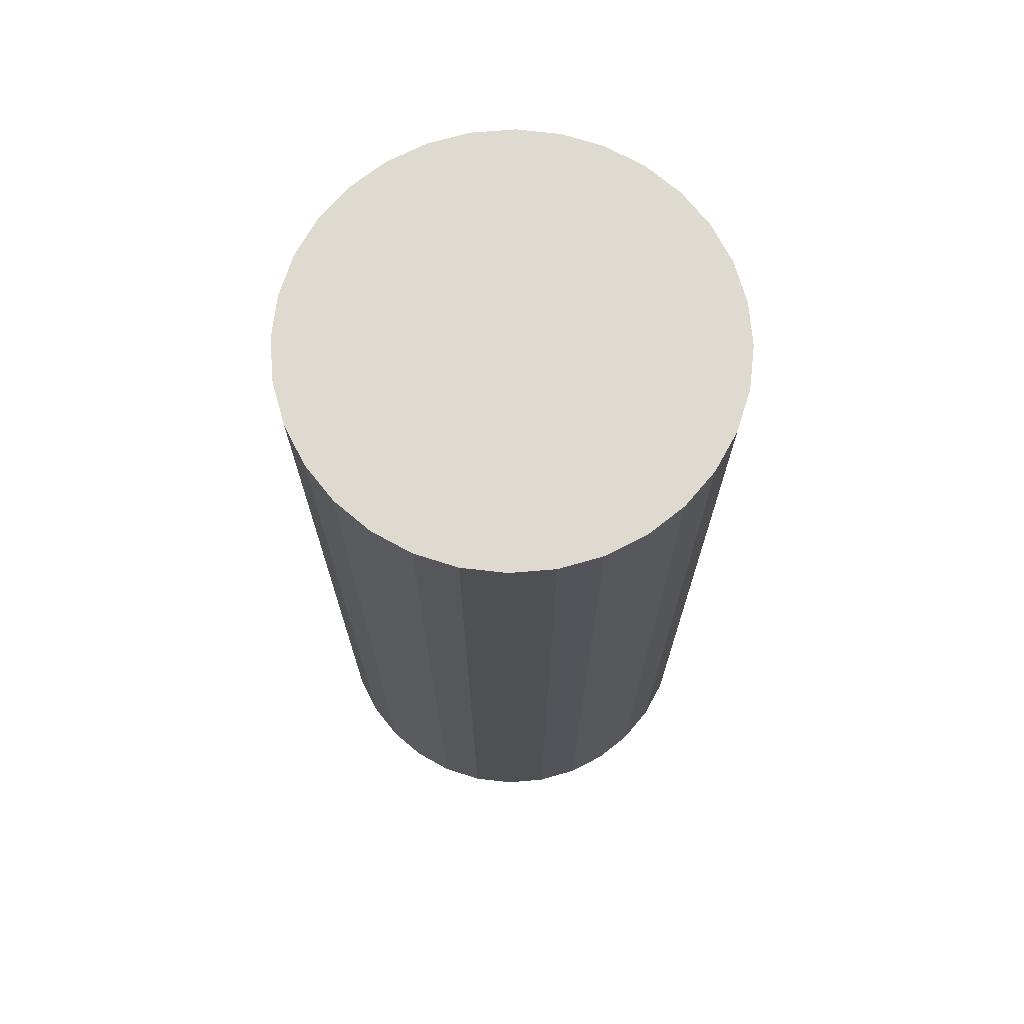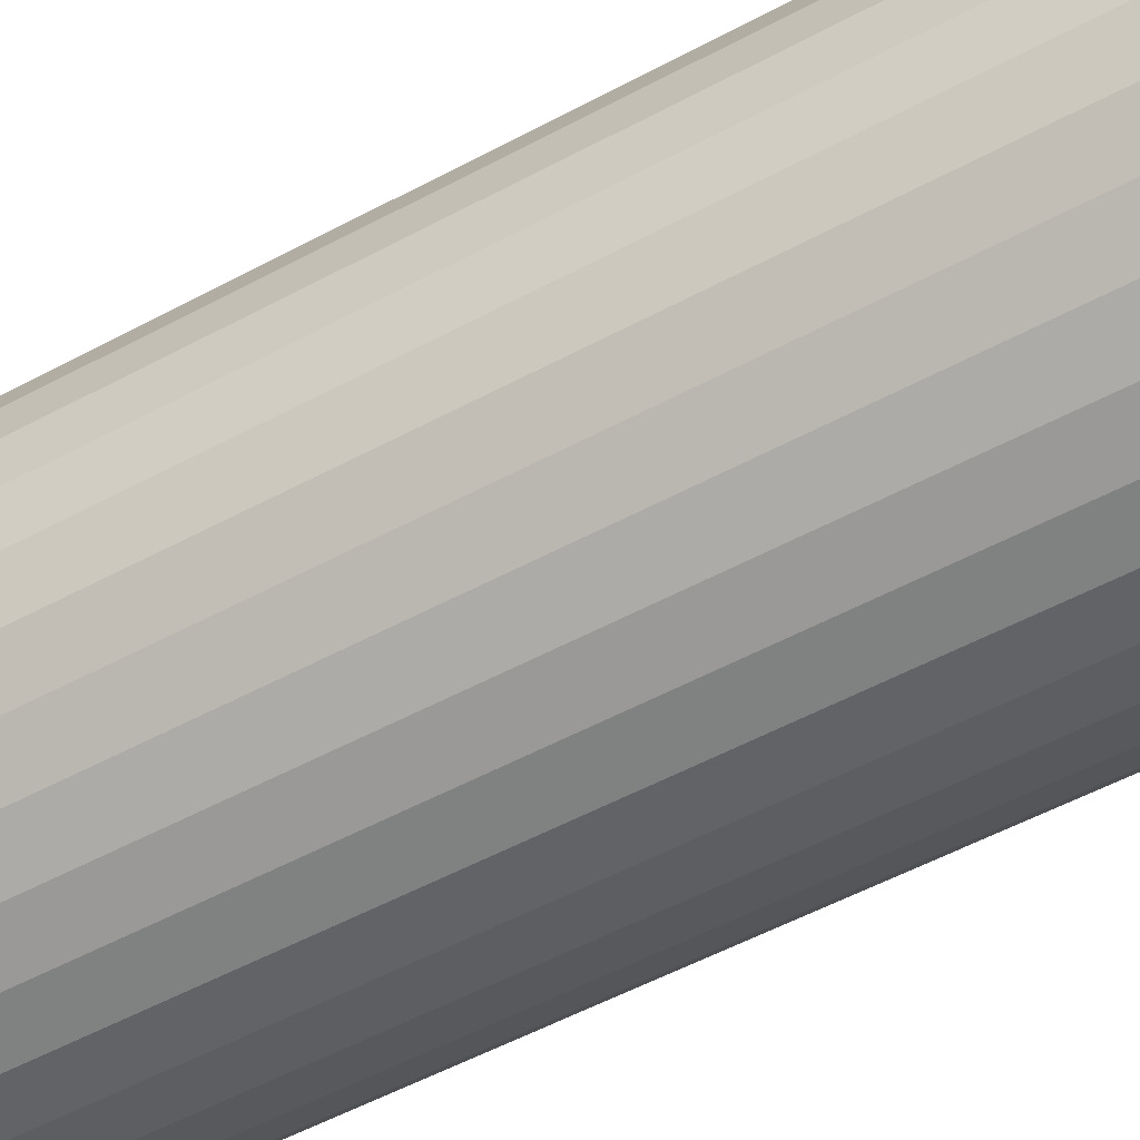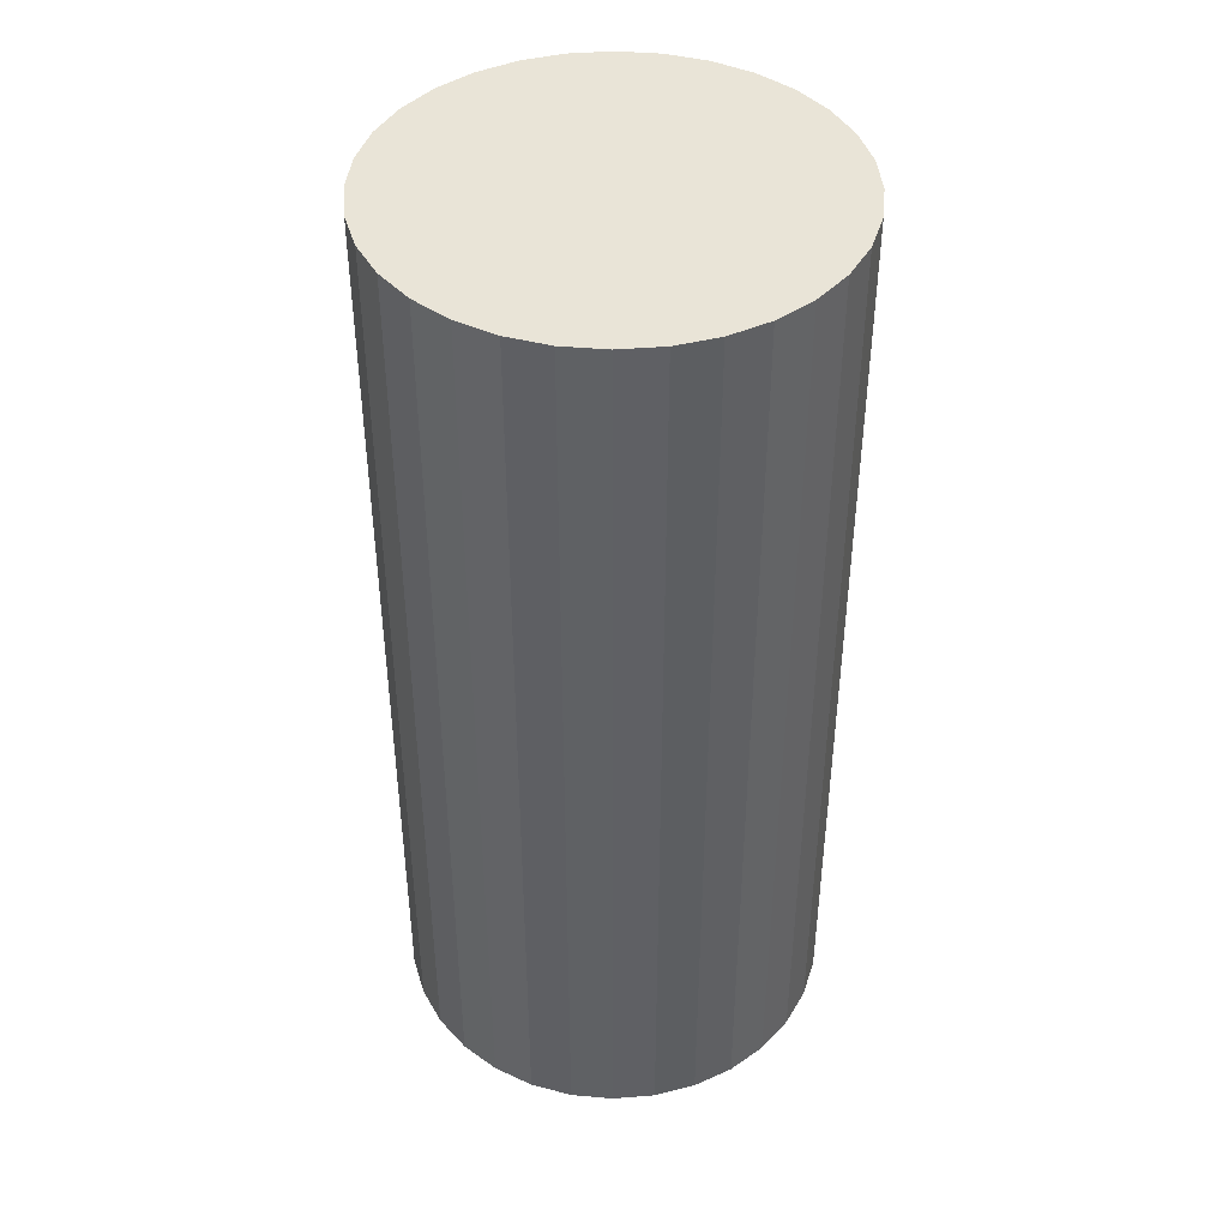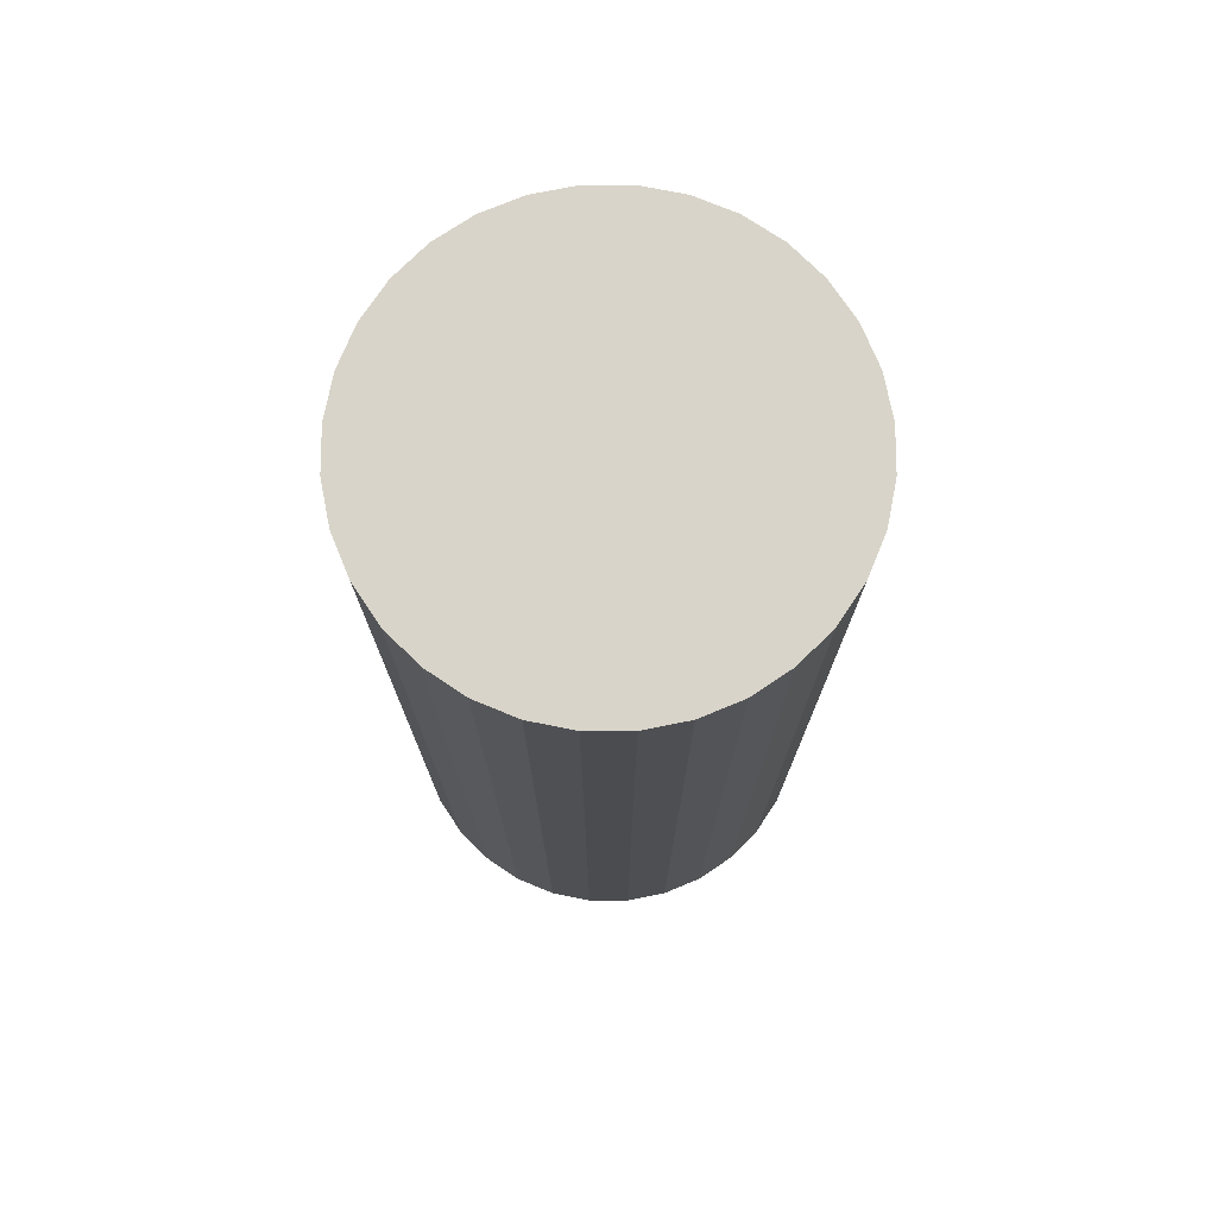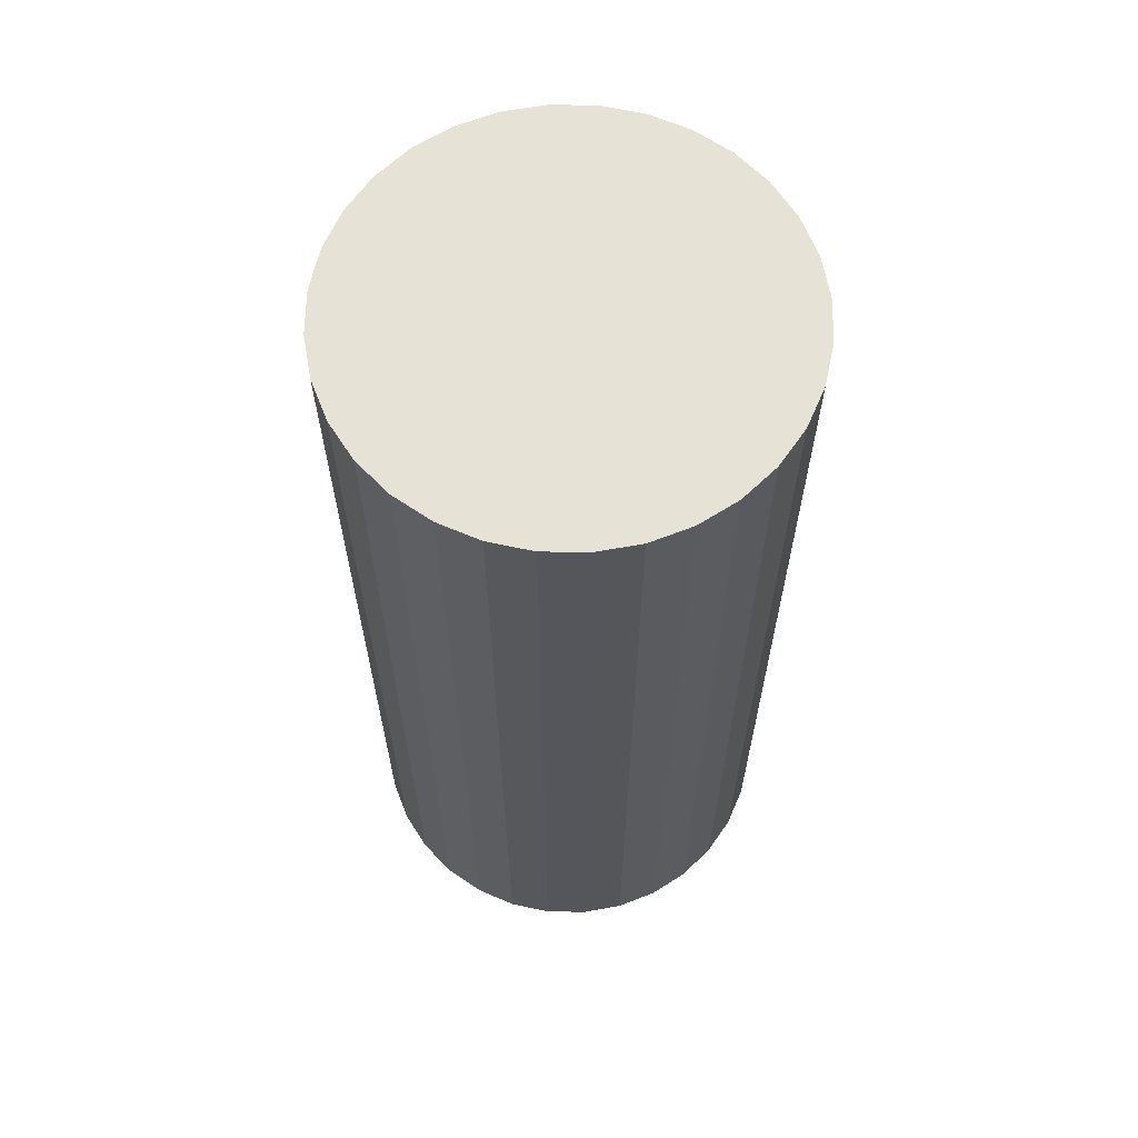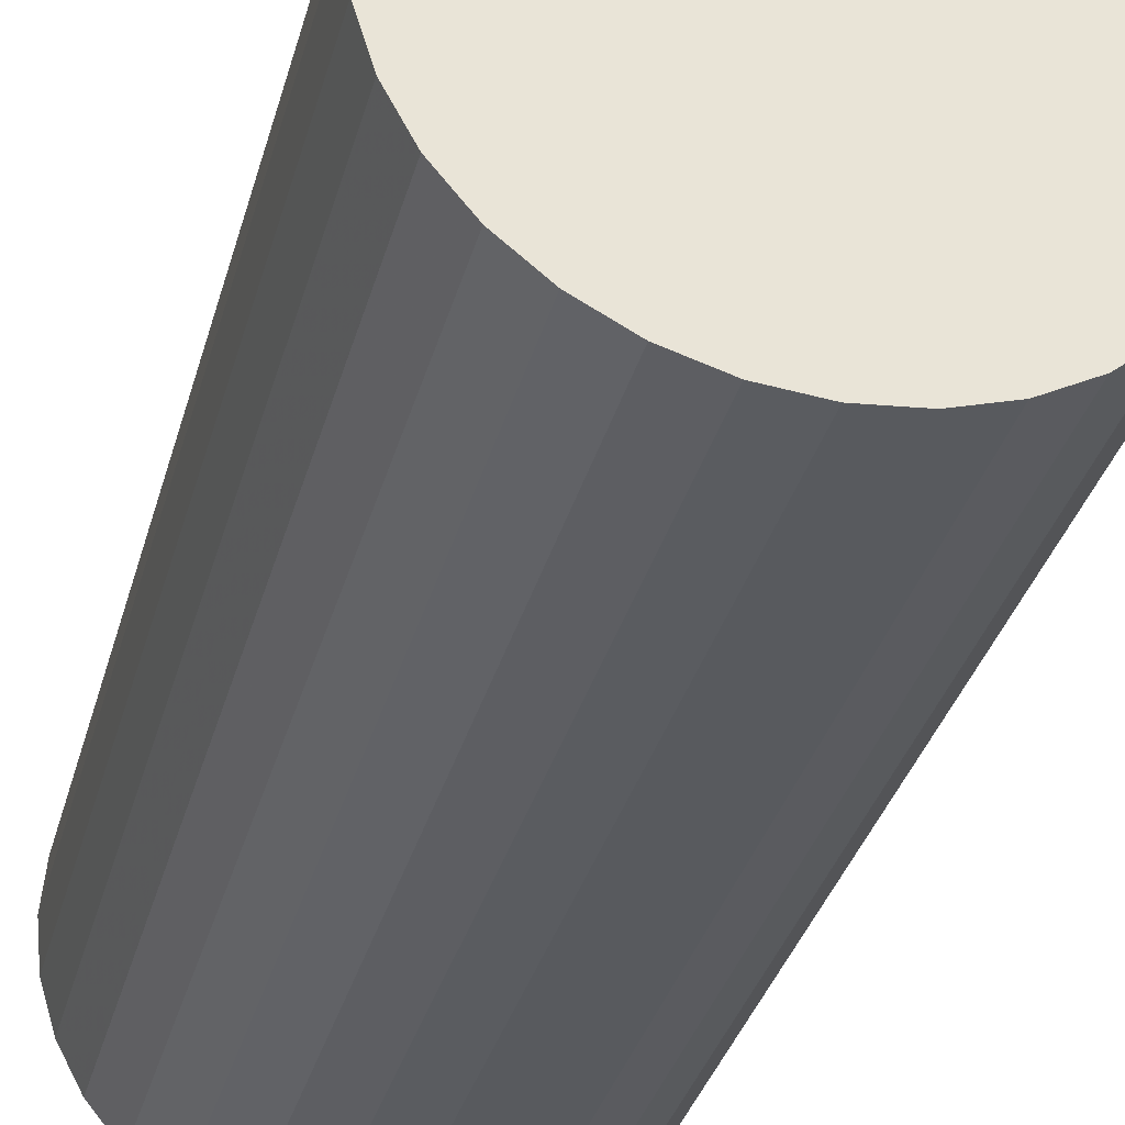
<metadata>
{"format":"obj","ext":"obj","renderer":"f3d","projection":"perspective","resolution":1024,"background":"white","views":[{"elev":71.0,"azim":158.4,"up":"+Z"},{"elev":-55.7,"azim":-60.7,"up":"+Y"},{"elev":43.1,"azim":90.3,"up":"+Z"},{"elev":75.2,"azim":-16.9,"up":"+Z"},{"elev":63.8,"azim":6.6,"up":"+Z"},{"elev":-33.1,"azim":165.7,"up":"+Y"}]}
</metadata>
<code>
v 0 0 -0.04413
v 0.02043 0 -0.04413
v 0.02043 0 0.04413
v 0 0 0.04413
v 0.02004 0.003987 -0.04413
v 0.02004 0.003987 0.04413
v 0.01888 0.00782 -0.04413
v 0.01888 0.00782 0.04413
v 0.01699 0.01135 -0.04413
v 0.01699 0.01135 0.04413
v 0.01445 0.01445 -0.04413
v 0.01445 0.01445 0.04413
v 0.01135 0.01699 -0.04413
v 0.01135 0.01699 0.04413
v 0.00782 0.01888 -0.04413
v 0.00782 0.01888 0.04413
v 0.003987 0.02004 -0.04413
v 0.003987 0.02004 0.04413
v 0 0.02043 -0.04413
v 0 0.02043 0.04413
v -0.003987 0.02004 -0.04413
v -0.003987 0.02004 0.04413
v -0.00782 0.01888 -0.04413
v -0.00782 0.01888 0.04413
v -0.01135 0.01699 -0.04413
v -0.01135 0.01699 0.04413
v -0.01445 0.01445 -0.04413
v -0.01445 0.01445 0.04413
v -0.01699 0.01135 -0.04413
v -0.01699 0.01135 0.04413
v -0.01888 0.00782 -0.04413
v -0.01888 0.00782 0.04413
v -0.02004 0.003987 -0.04413
v -0.02004 0.003987 0.04413
v -0.02043 0 -0.04413
v -0.02043 0 0.04413
v -0.02004 -0.003987 -0.04413
v -0.02004 -0.003987 0.04413
v -0.01888 -0.00782 -0.04413
v -0.01888 -0.00782 0.04413
v -0.01699 -0.01135 -0.04413
v -0.01699 -0.01135 0.04413
v -0.01445 -0.01445 -0.04413
v -0.01445 -0.01445 0.04413
v -0.01135 -0.01699 -0.04413
v -0.01135 -0.01699 0.04413
v -0.00782 -0.01888 -0.04413
v -0.00782 -0.01888 0.04413
v -0.003987 -0.02004 -0.04413
v -0.003987 -0.02004 0.04413
v -0 -0.02043 -0.04413
v -0 -0.02043 0.04413
v 0.003987 -0.02004 -0.04413
v 0.003987 -0.02004 0.04413
v 0.00782 -0.01888 -0.04413
v 0.00782 -0.01888 0.04413
v 0.01135 -0.01699 -0.04413
v 0.01135 -0.01699 0.04413
v 0.01445 -0.01445 -0.04413
v 0.01445 -0.01445 0.04413
v 0.01699 -0.01135 -0.04413
v 0.01699 -0.01135 0.04413
v 0.01888 -0.00782 -0.04413
v 0.01888 -0.00782 0.04413
v 0.02004 -0.003987 -0.04413
v 0.02004 -0.003987 0.04413
f 2 1 5
f 2 5 3
f 3 5 6
f 3 6 4
f 5 1 7
f 5 7 6
f 6 7 8
f 6 8 4
f 7 1 9
f 7 9 8
f 8 9 10
f 8 10 4
f 9 1 11
f 9 11 10
f 10 11 12
f 10 12 4
f 11 1 13
f 11 13 12
f 12 13 14
f 12 14 4
f 13 1 15
f 13 15 14
f 14 15 16
f 14 16 4
f 15 1 17
f 15 17 16
f 16 17 18
f 16 18 4
f 17 1 19
f 17 19 18
f 18 19 20
f 18 20 4
f 19 1 21
f 19 21 20
f 20 21 22
f 20 22 4
f 21 1 23
f 21 23 22
f 22 23 24
f 22 24 4
f 23 1 25
f 23 25 24
f 24 25 26
f 24 26 4
f 25 1 27
f 25 27 26
f 26 27 28
f 26 28 4
f 27 1 29
f 27 29 28
f 28 29 30
f 28 30 4
f 29 1 31
f 29 31 30
f 30 31 32
f 30 32 4
f 31 1 33
f 31 33 32
f 32 33 34
f 32 34 4
f 33 1 35
f 33 35 34
f 34 35 36
f 34 36 4
f 35 1 37
f 35 37 36
f 36 37 38
f 36 38 4
f 37 1 39
f 37 39 38
f 38 39 40
f 38 40 4
f 39 1 41
f 39 41 40
f 40 41 42
f 40 42 4
f 41 1 43
f 41 43 42
f 42 43 44
f 42 44 4
f 43 1 45
f 43 45 44
f 44 45 46
f 44 46 4
f 45 1 47
f 45 47 46
f 46 47 48
f 46 48 4
f 47 1 49
f 47 49 48
f 48 49 50
f 48 50 4
f 49 1 51
f 49 51 50
f 50 51 52
f 50 52 4
f 51 1 53
f 51 53 52
f 52 53 54
f 52 54 4
f 53 1 55
f 53 55 54
f 54 55 56
f 54 56 4
f 55 1 57
f 55 57 56
f 56 57 58
f 56 58 4
f 57 1 59
f 57 59 58
f 58 59 60
f 58 60 4
f 59 1 61
f 59 61 60
f 60 61 62
f 60 62 4
f 61 1 63
f 61 63 62
f 62 63 64
f 62 64 4
f 63 1 65
f 63 65 64
f 64 65 66
f 64 66 4
f 65 1 2
f 65 2 66
f 66 2 3
f 66 3 4

</code>
